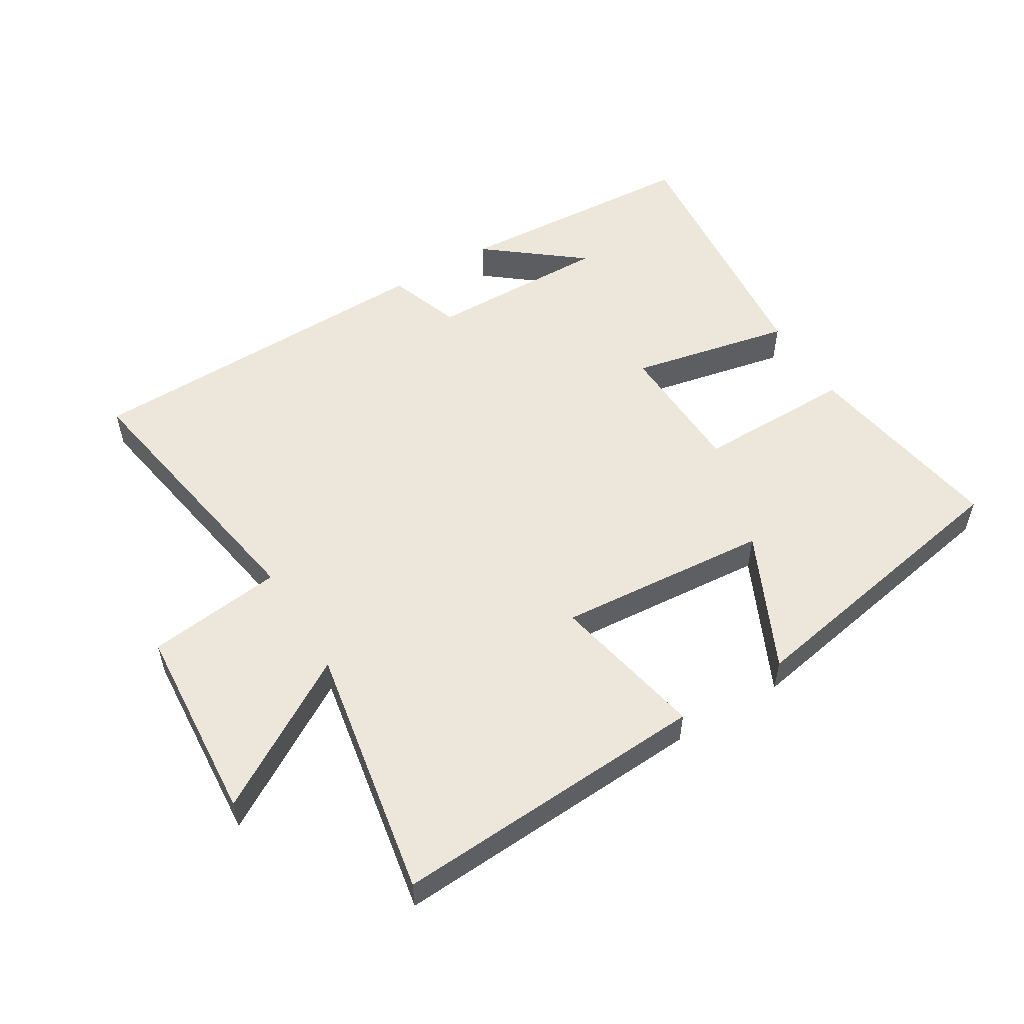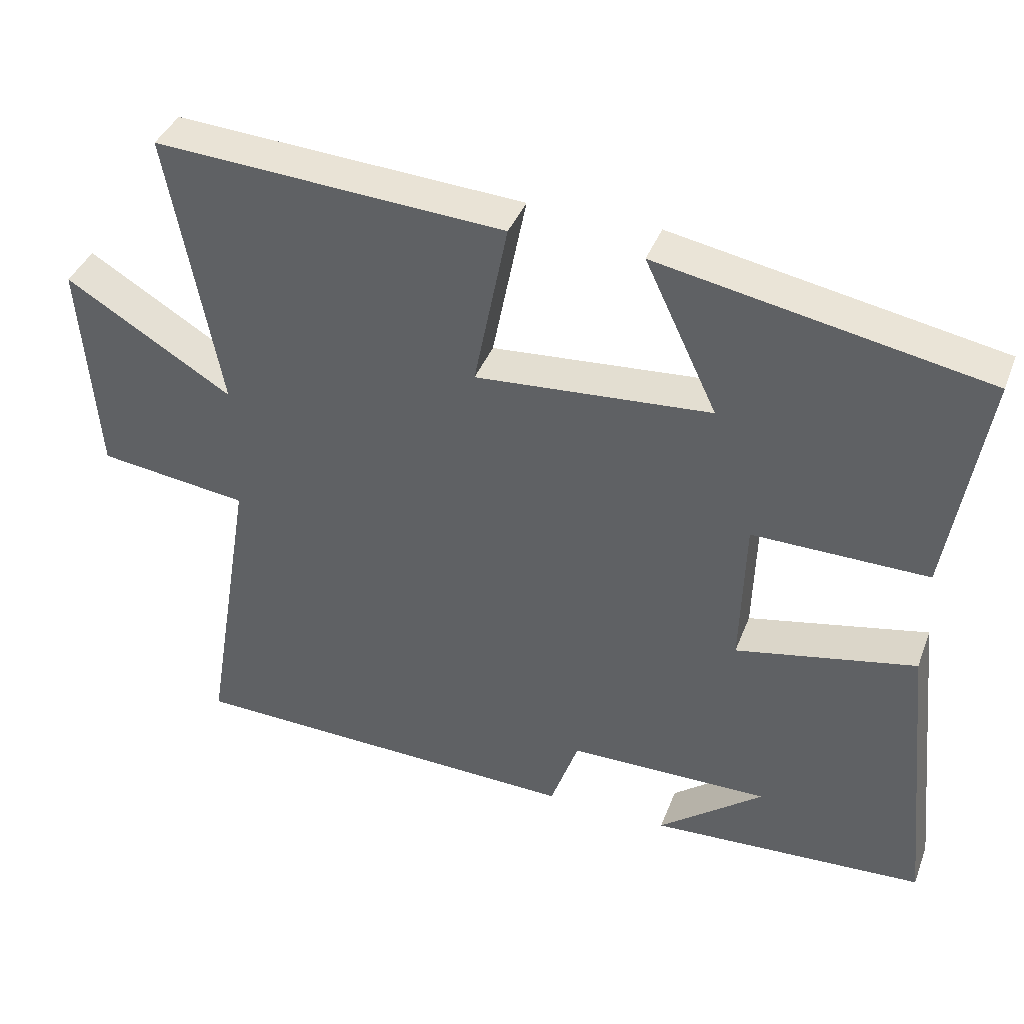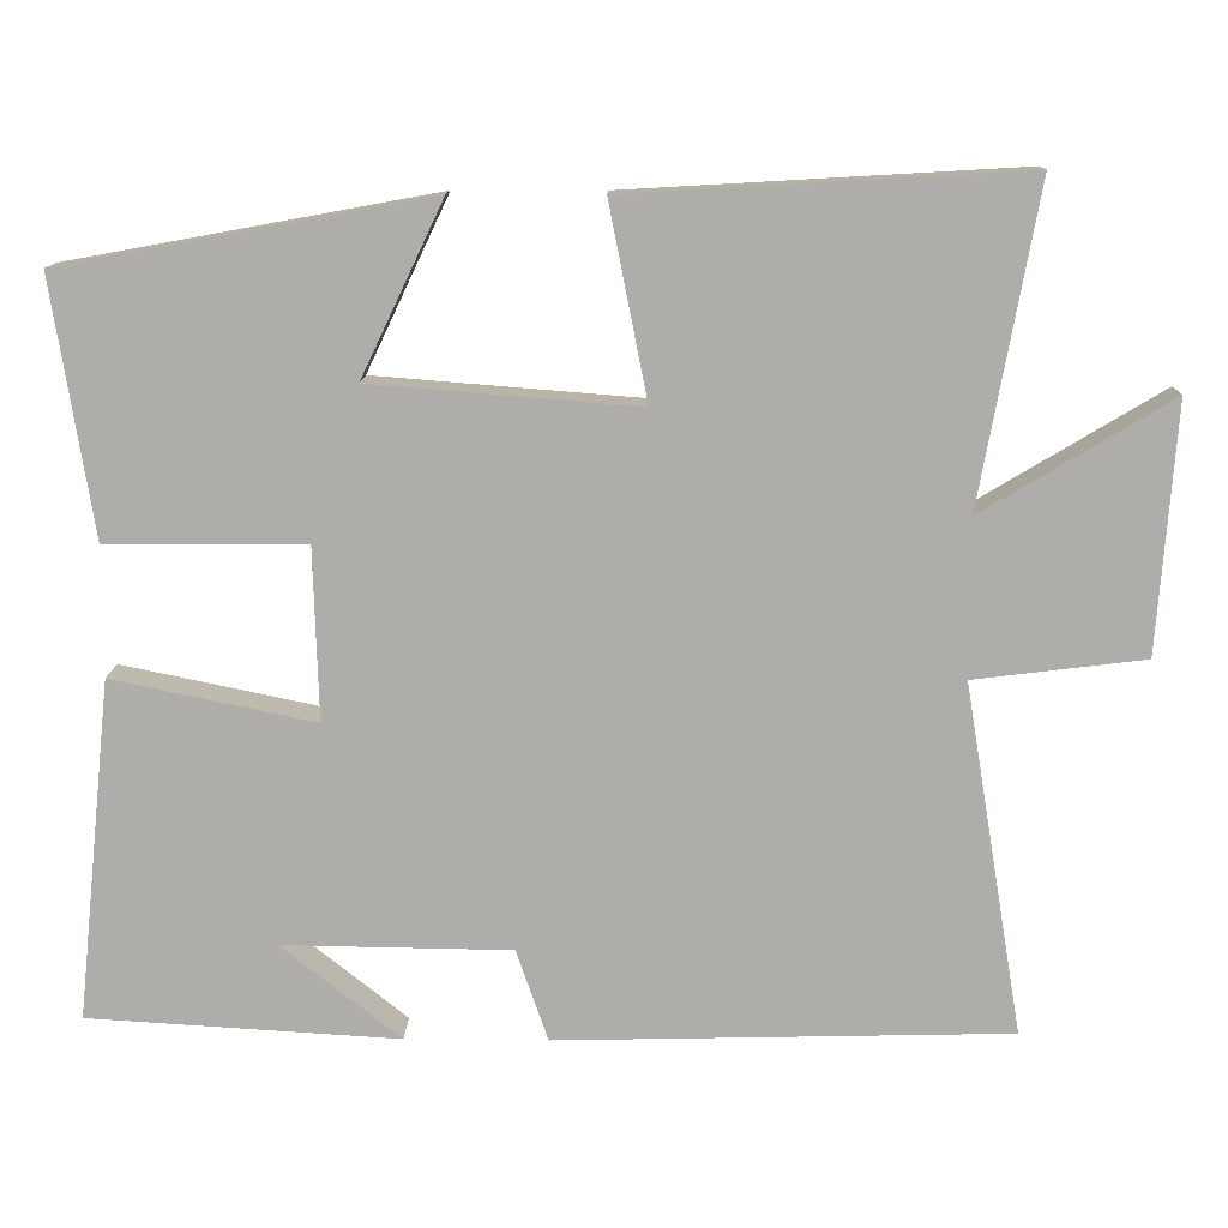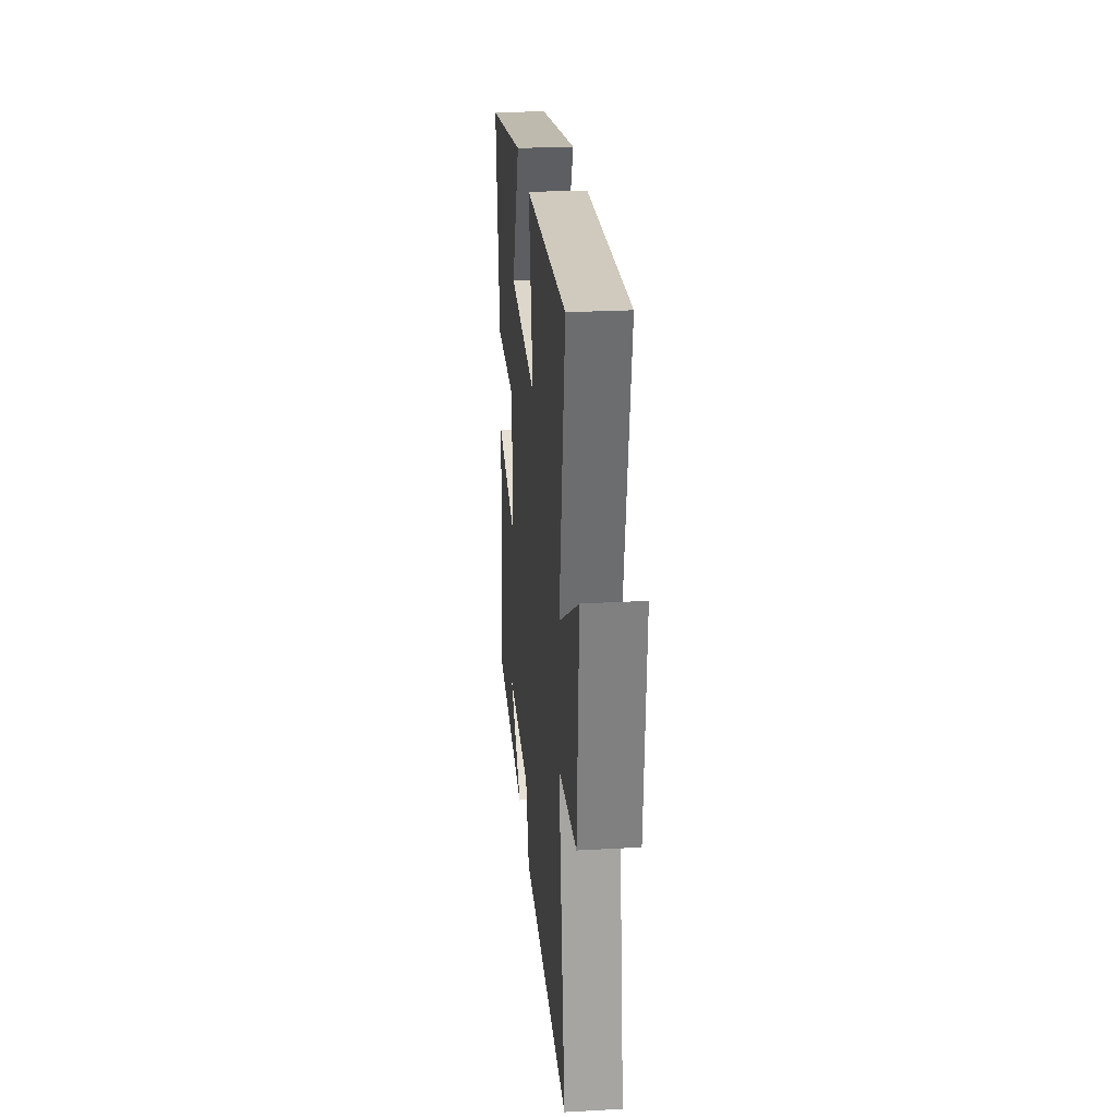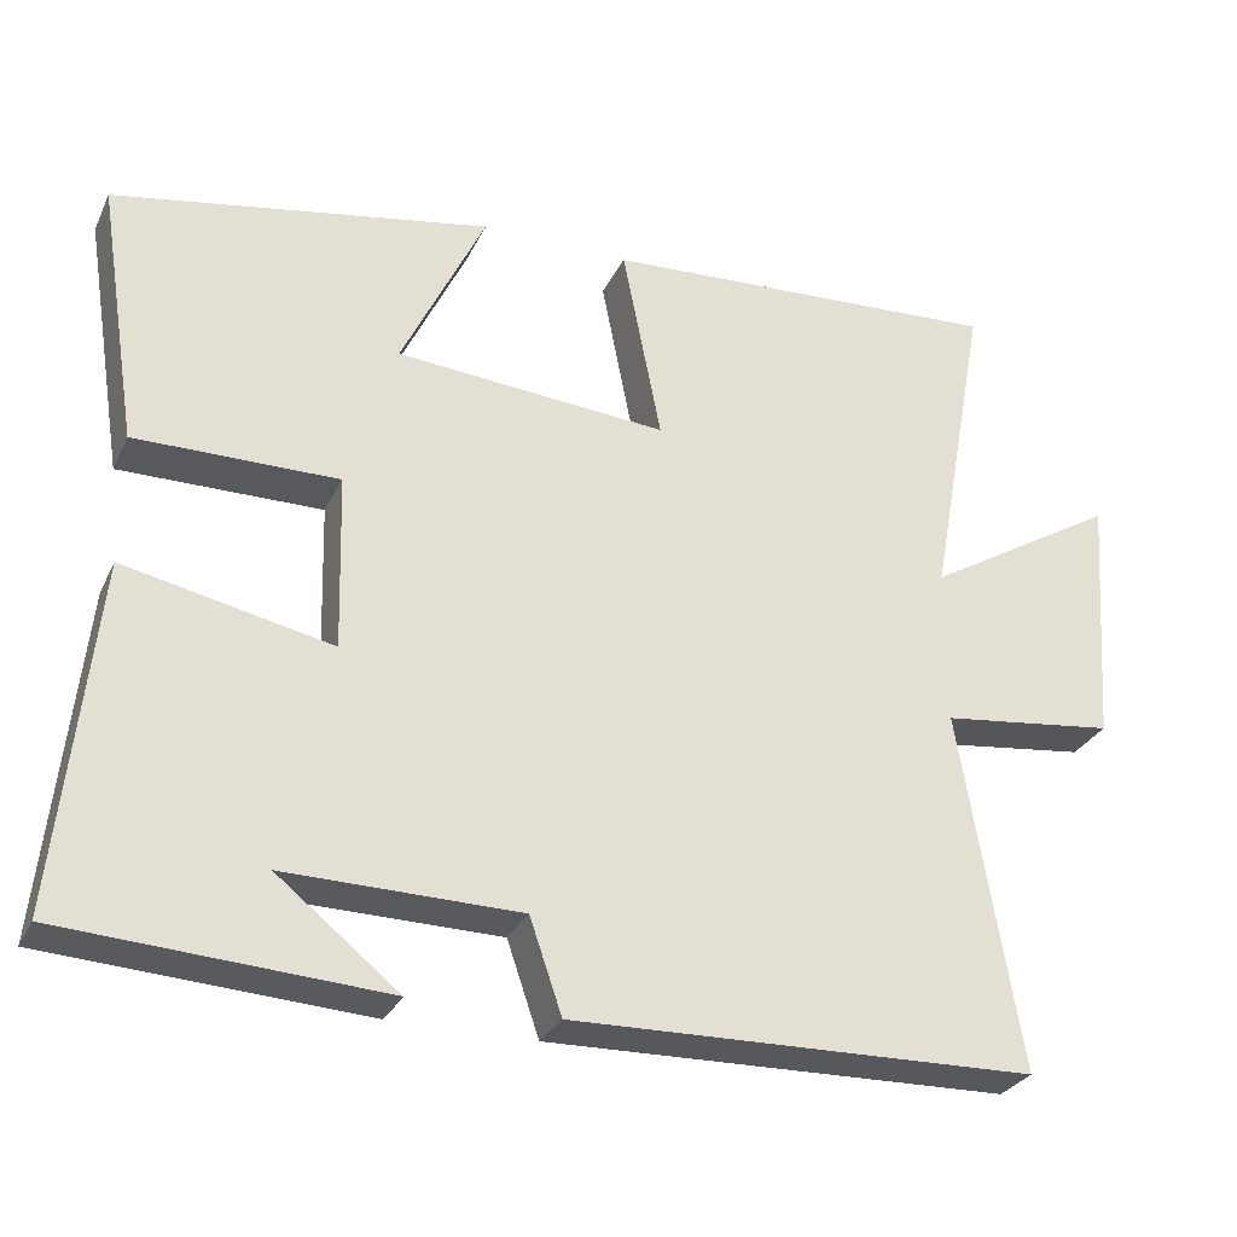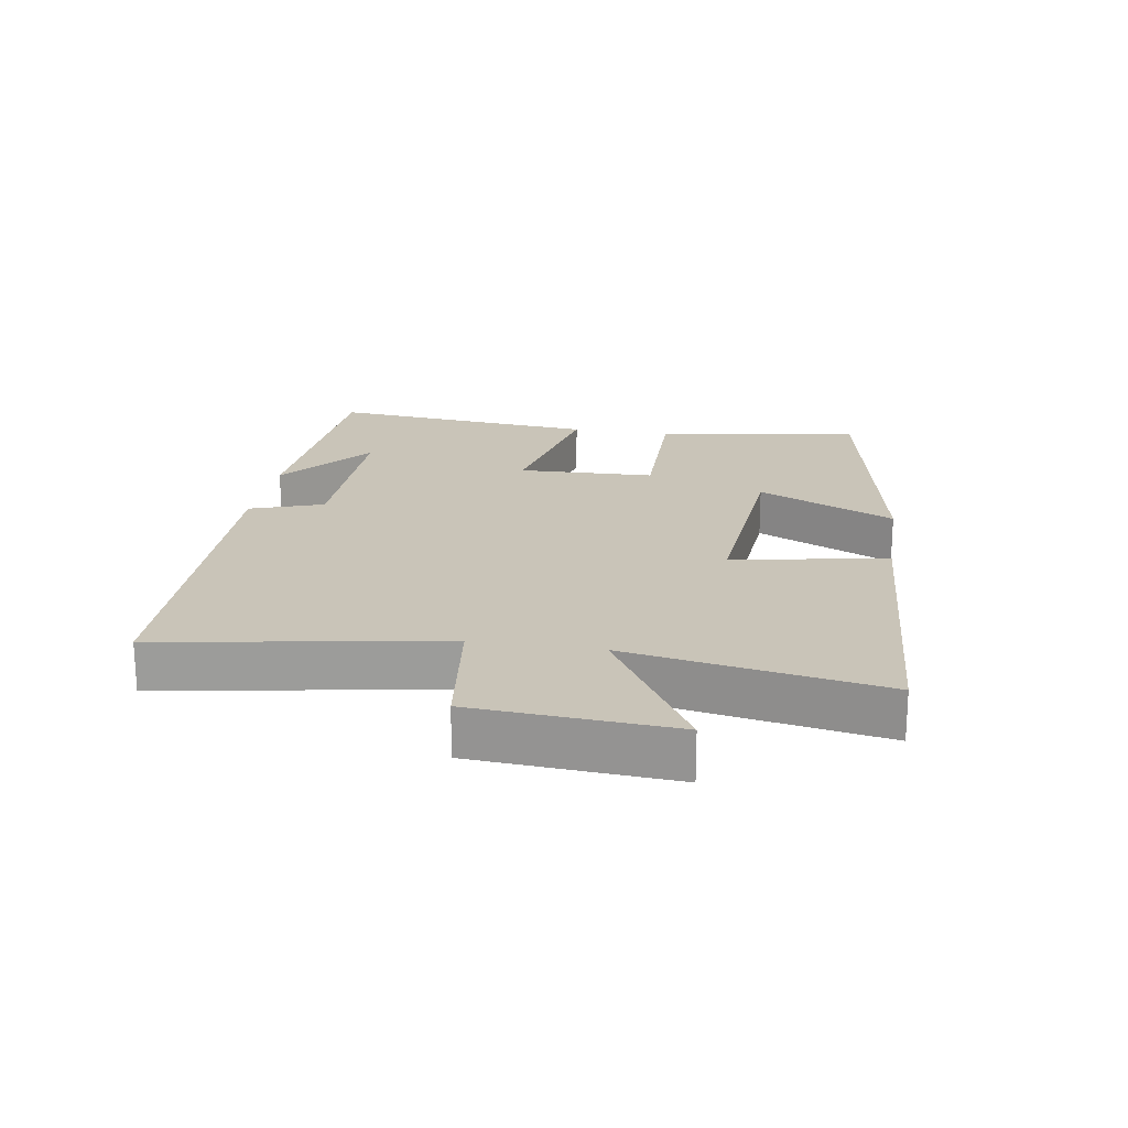
<metadata>
{"format":"obj","ext":"obj","renderer":"f3d","projection":"perspective","resolution":1024,"background":"white","views":[{"elev":53.5,"azim":-31.4,"up":"+Y"},{"elev":39.9,"azim":20.0,"up":"+Z"},{"elev":12.6,"azim":-178.6,"up":"+Z"},{"elev":26.1,"azim":-95.0,"up":"+Z"},{"elev":-29.2,"azim":158.2,"up":"+Z"},{"elev":20.1,"azim":-80.9,"up":"+Y"}]}
</metadata>
<code>
v -0.571 0.07 0.528
v -0.084 0.07 0.5
v -0.131 0.07 0.262
v 0.197 0.07 0.288
v 0.096 0.07 0.5
v 0.55 0.07 0.417
v 0.5 0.07 0.1
v 0.256 0.07 0.102
v 0.25 0.07 -0.11
v 0.5 0.07 -0.058
v 0.544 0.07 -0.477
v 0.16 0.07 -0.5
v 0.307 0.07 -0.383
v 0.025 0.07 -0.387
v -0.014 0.07 -0.5
v -0.572 0.07 -0.486
v -0.5 0.07 -0.054
v -0.71 0.07 -0.028
v -0.732 0.07 0.278
v -0.5 0.07 0.138
v -0.571 0 0.528
v -0.084 0 0.5
v -0.131 0 0.262
v 0.197 0 0.288
v 0.096 0 0.5
v 0.55 0 0.417
v 0.5 0 0.1
v 0.256 0 0.102
v 0.25 0 -0.11
v 0.5 0 -0.058
v 0.544 0 -0.477
v 0.16 0 -0.5
v 0.307 0 -0.383
v 0.025 0 -0.387
v -0.014 0 -0.5
v -0.572 0 -0.486
v -0.5 0 -0.054
v -0.71 0 -0.028
v -0.732 0 0.278
v -0.5 0 0.138
f 17 18 19 20
f 14 15 16 17
f 13 14 17 20
f 11 12 13
f 9 10 11 13
f 9 13 20 1
f 6 7 8
f 4 5 6
f 4 6 8
f 3 4 8 9
f 1 2 3
f 1 3 9
f 40 39 38 37
f 37 36 35 34
f 40 37 34 33
f 33 32 31
f 33 31 30 29
f 21 40 33 29
f 28 27 26
f 26 25 24
f 28 26 24
f 29 28 24 23
f 23 22 21
f 29 23 21
f 1 21 22 2
f 2 22 23 3
f 3 23 24 4
f 4 24 25 5
f 5 25 26 6
f 6 26 27 7
f 7 27 28 8
f 8 28 29 9
f 9 29 30 10
f 10 30 31 11
f 11 31 32 12
f 12 32 33 13
f 13 33 34 14
f 14 34 35 15
f 15 35 36 16
f 16 36 37 17
f 17 37 38 18
f 18 38 39 19
f 19 39 40 20
f 20 40 21 1

</code>
